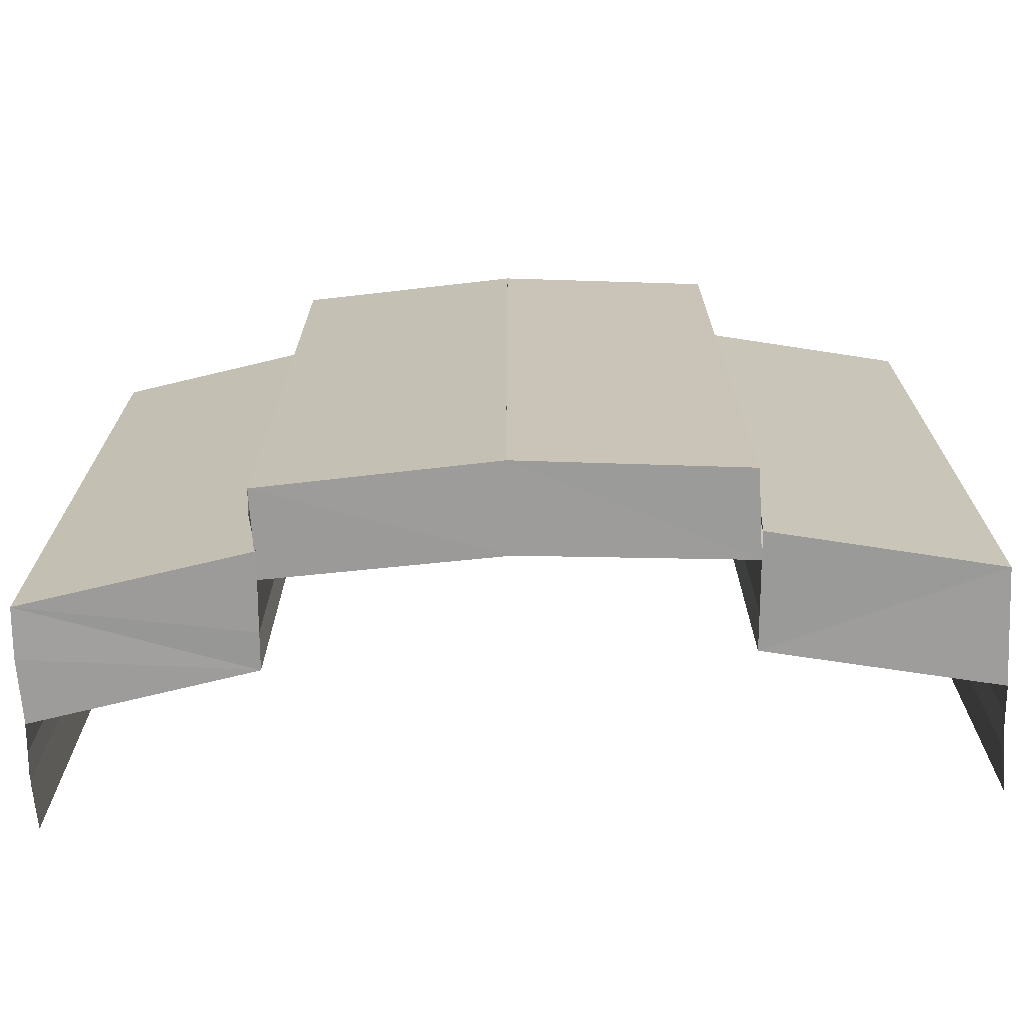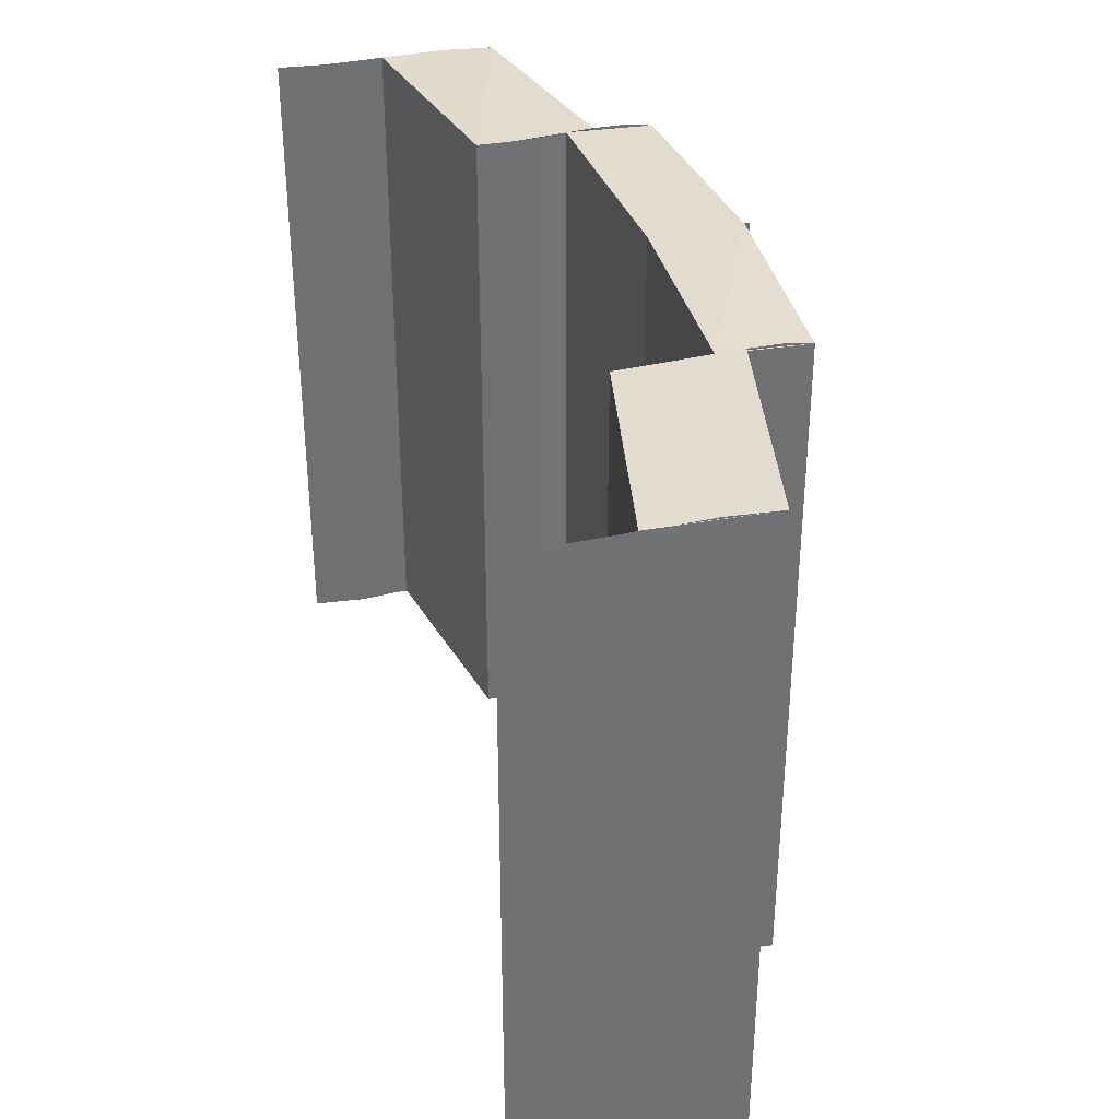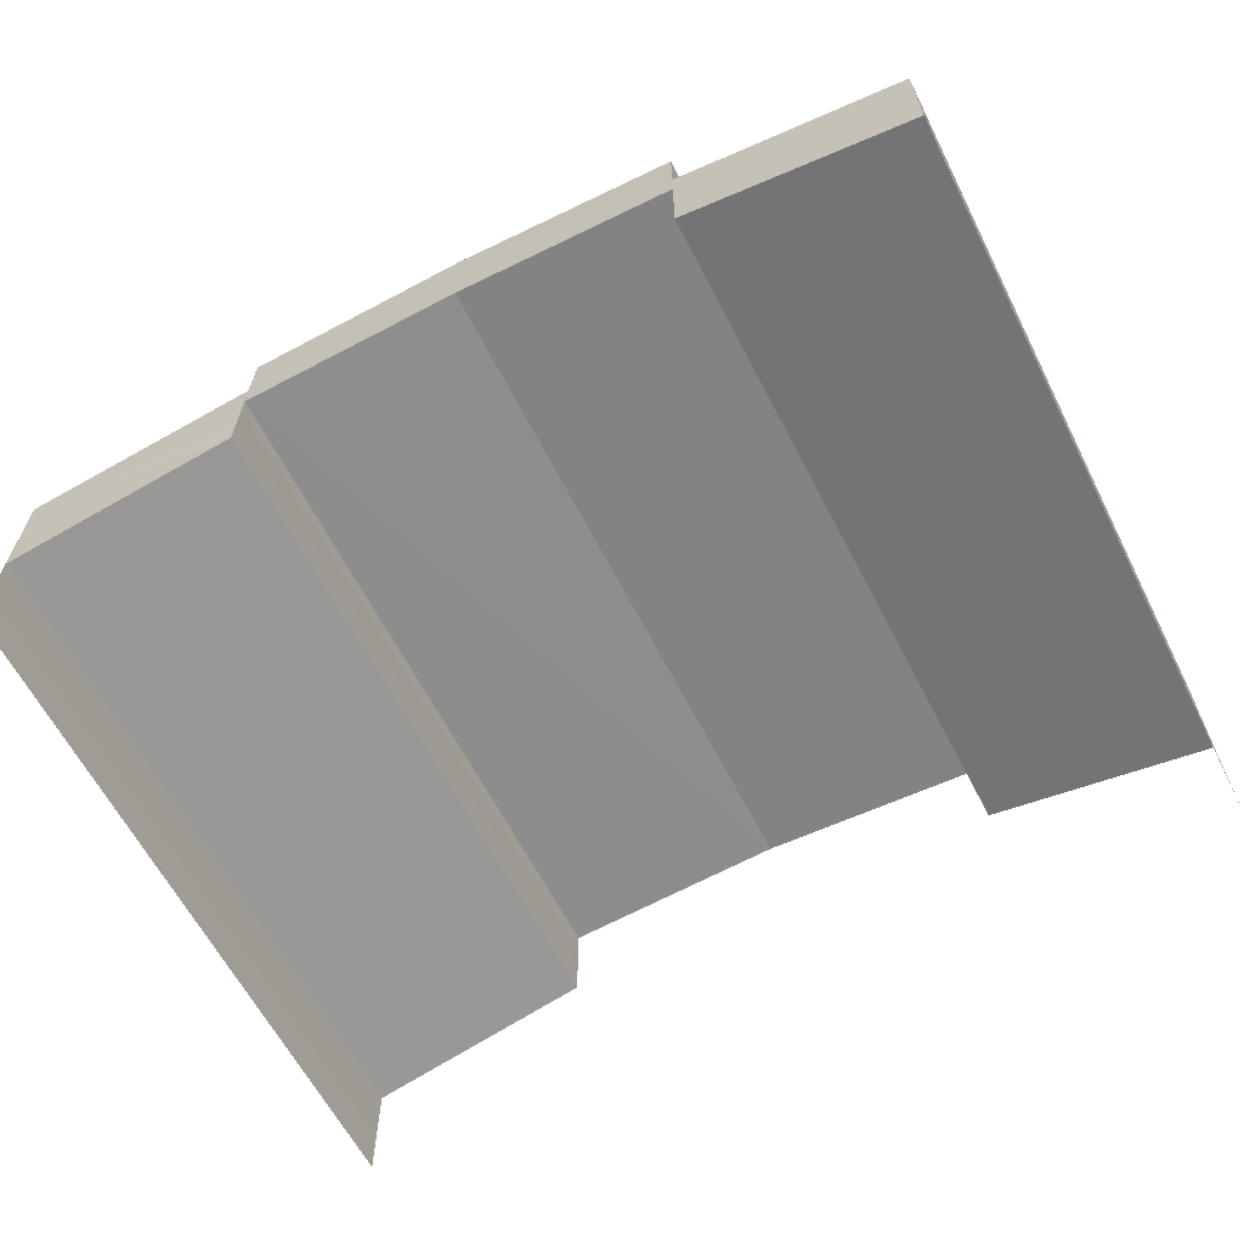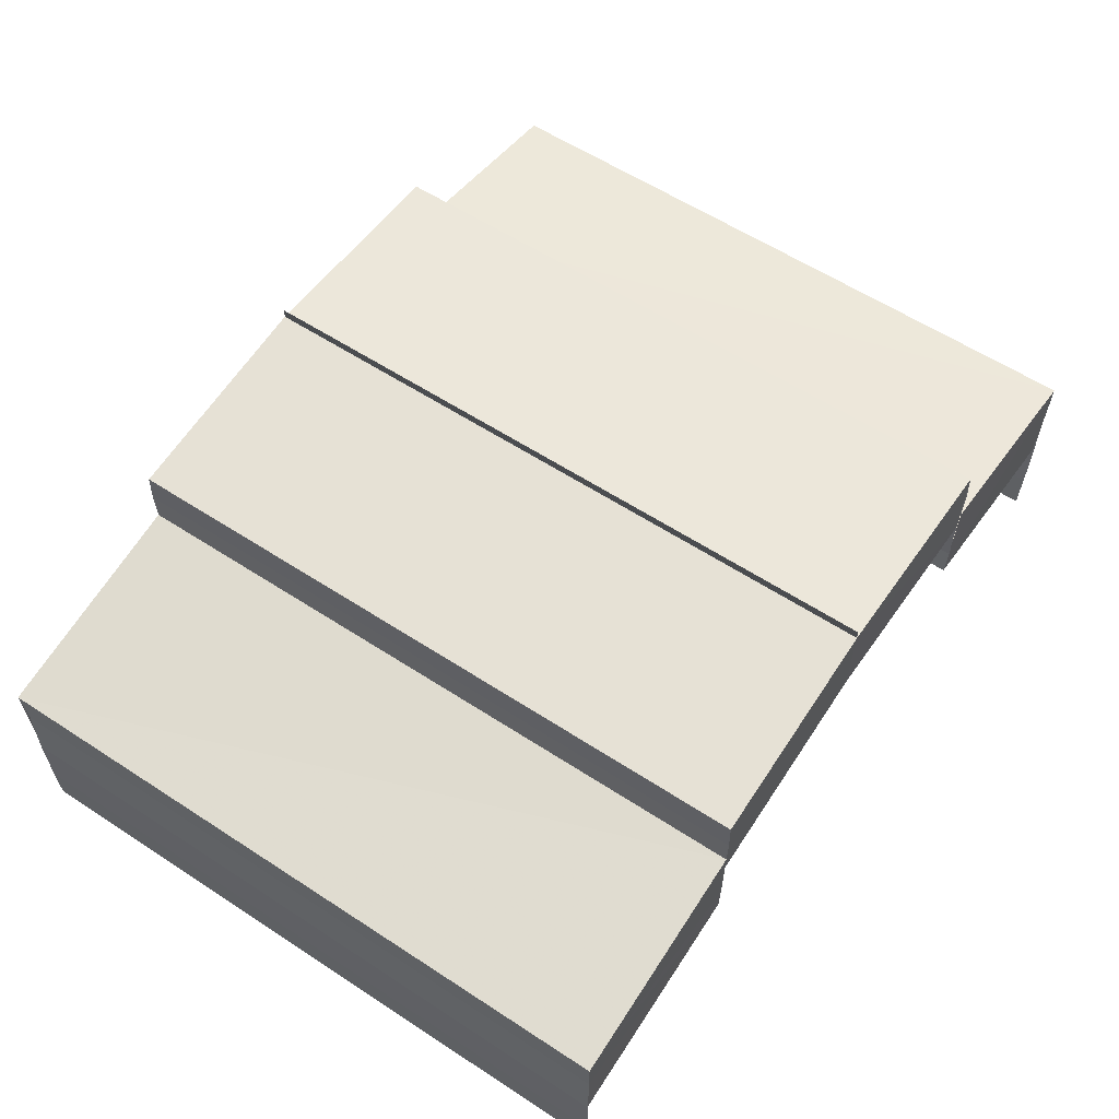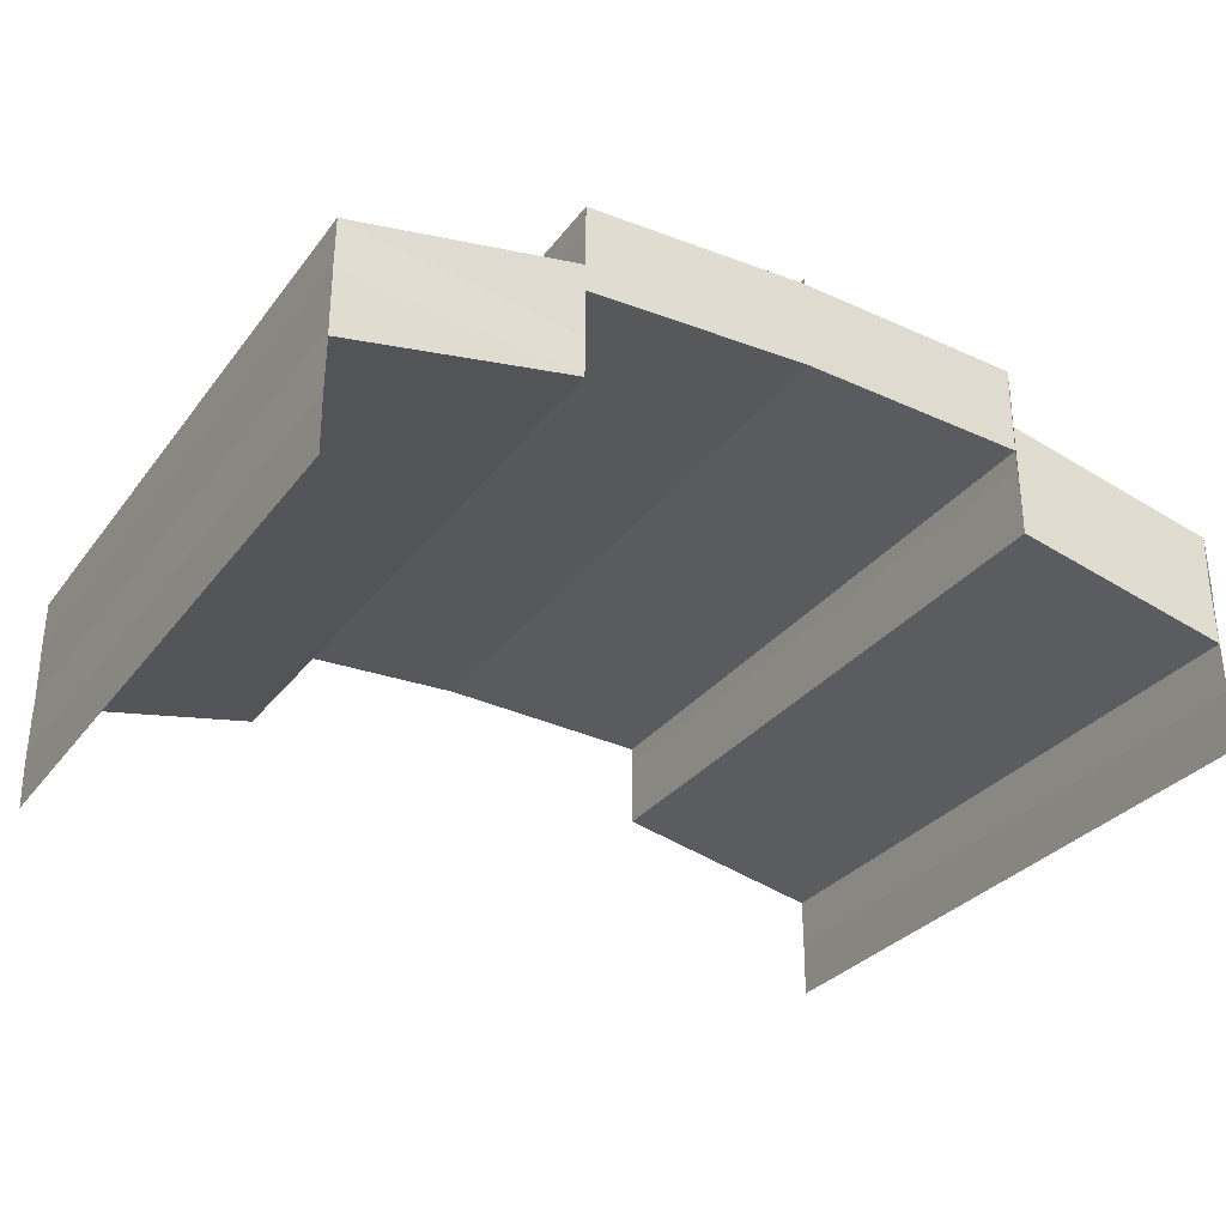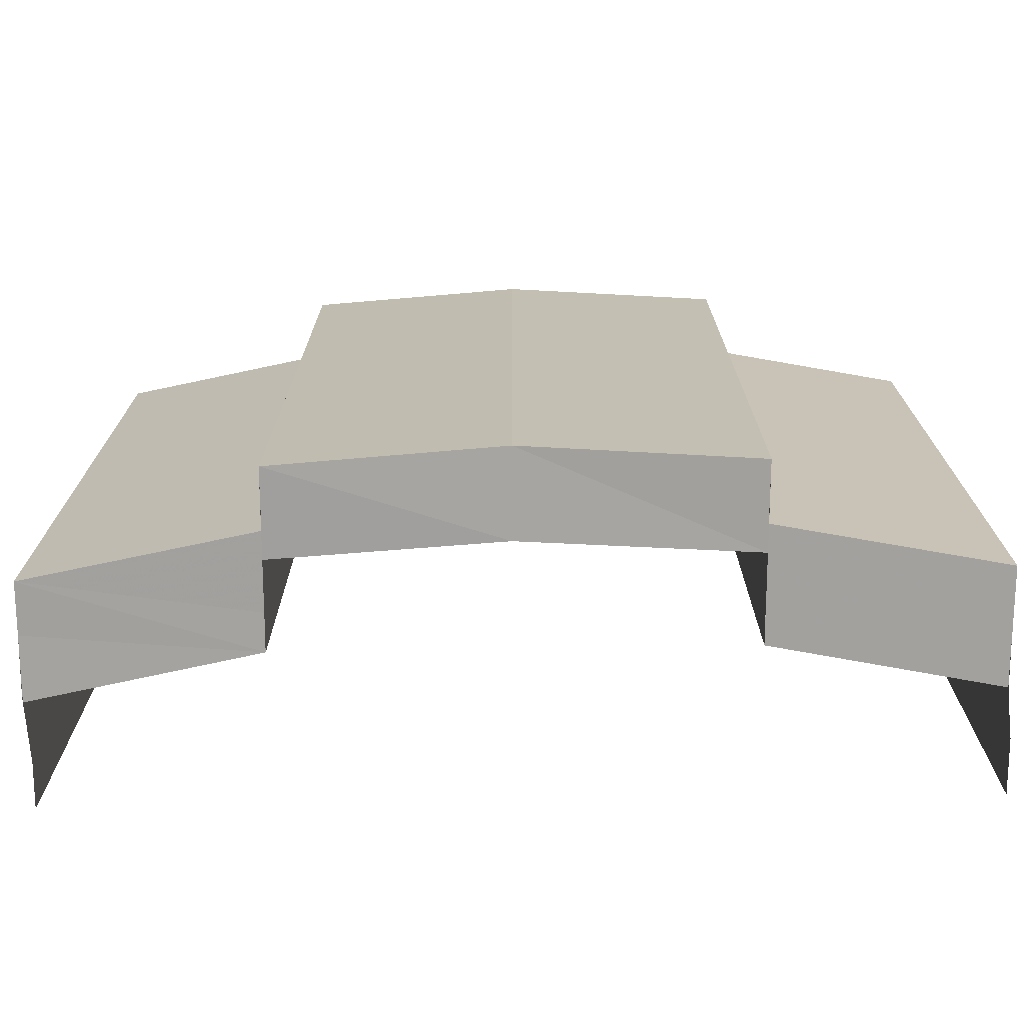
<metadata>
{"format":"obj","ext":"obj","renderer":"f3d","projection":"perspective","resolution":1024,"background":"white","views":[{"elev":-70.3,"azim":2.4,"up":"+Y"},{"elev":34.8,"azim":-105.4,"up":"+Y"},{"elev":-63.1,"azim":27.0,"up":"+Z"},{"elev":59.2,"azim":-56.0,"up":"+Z"},{"elev":-31.1,"azim":149.3,"up":"+Z"},{"elev":-72.4,"azim":1.0,"up":"+Y"}]}
</metadata>
<code>
o 3858
v 2245 1881 7.46
v 2245 1881 7.463
v 2245 1881 7.46
v 2245 1881 7.457
v 2245 1881 7.463
v 2245 1881 7.465
v 2245 1881 7.465
v 2245 1881 7.462
v 2245 1881 7.464
v 2245 1881 7.466
v 2245 1881 7.467
v 2245 1881 7.467
v 2245 1881 7.464
v 2245 1881 7.462
v 2245 1881 7.465
v 2245 1881 7.467
v 2245 1881 7.469
v 2245 1881 7.457
v 2245 1881 7.457
v 2245 1881 7.46
v 2245 1881 7.46
v 2245 1881 7.462
v 2245 1881 7.462
v 2245 1881 7.462
v 2245 1881 7.464
v 2245 1881 7.464
v 2245 1881 7.467
v 2245 1881 7.465
v 2245 1881 7.466
v 2245 1881 7.469
v 2245 1881 7.464
v 2245 1881 7.466
v 2245 1881 7.467
v 2245 1881 7.467
v 2245 1881 7.468
v 2245 1881 7.466
v 2245 1881 7.464
v 2245 1881 7.462
v 2245 1881 7.467
v 2245 1881 7.469
v 2245 1881 7.468
v 2245 1881 7.468
v 2245 1881 7.469
v 2245 1881 7.472
v 2245 1881 7.468
v 2245 1881 7.473
v 2245 1881 7.471
v 2245 1881 7.471
v 2245 1881 7.469
v 2245 1881 7.469
v 2245 1881 7.469
v 2245 1881 7.467
v 2245 1881 7.472
v 2245 1881 7.472
v 2245 1881 7.473
v 2245 1881 7.472
v 2245 1881 7.469
v 2245 1881 7.469
v 2245 1881 7.473
v 2245 1881 7.472
v 2245 1881 7.468
v 2245 1881 7.472
v 2245 1881 7.467
v 2245 1881 7.467
v 2245 1881 7.468
v 2245 1881 7.468
v 2245 1881 7.466
v 2245 1881 7.466
v 2245 1881 7.469
v 2245 1881 7.467
v 2245 1881 7.465
v 2245 1881 7.464
v 2245 1881 7.464
v 2245 1881 7.467
v 2245 1881 7.469
v 2245 1881 7.466
v 2245 1881 7.464
v 2245 1881 7.462
v 2245 1881 7.472
v 2245 1881 7.473
v 2245 1881 7.472
v 2245 1881 7.473
v 2245 1881 7.473
v 2245 1881 7.473
v 2245 1881 7.473
v 2245 1881 7.472
v 2245 1881 7.473
v 2245 1881 7.469
v 2245 1881 7.468
v 2245 1881 7.472
v 2245 1881 7.468
v 2245 1881 7.471
v 2245 1881 7.471
v 2245 1881 7.469
v 2245 1881 7.469
v 2245 1881 7.472
v 2245 1881 7.472
v 2245 1881 7.469
v 2245 1881 7.467
v 2245 1881 7.468
v 2245 1881 7.469
v 2245 1881 7.468
v 2245 1881 7.469
v 2245 1881 7.469
v 2245 1881 7.469
v 2245 1881 7.469
v 2245 1881 7.468
v 2245 1881 7.473
v 2245 1881 7.473
v 2245 1881 7.473
v 2245 1881 7.472
v 2245 1881 7.473
v 2245 1881 7.473
v 2245 1881 7.472
v 2245 1881 7.469
v 2245 1881 7.469
v 2245 1881 7.469
v 2245 1881 7.468
v 2245 1881 7.469
v 2245 1881 7.469
v 2245 1881 7.468
v 2245 1881 7.467
v 2245 1881 7.467
v 2245 1881 7.469
v 2245 1881 7.464
v 2245 1881 7.462
v 2245 1881 7.465
v 2245 1881 7.465
v 2245 1881 7.467
v 2245 1881 7.464
v 2245 1881 7.466
v 2245 1881 7.465
v 2245 1881 7.462
v 2245 1881 7.463
v 2245 1881 7.463
v 2245 1881 7.46
v 2245 1881 7.46
v 2245 1881 7.457
v 2245 1881 7.457
v 2245 1881 7.457
v 2245 1881 7.46
v 2245 1881 7.46
v 2245 1881 7.457
v 2245 1881 7.462
v 2245 1881 7.462
v 2245 1881 7.462
v 2245 1881 7.464
f 1 2 3
f 4 1 3
f 2 5 3
f 2 6 5
f 6 7 5
f 8 9 6
f 9 10 11
f 11 12 7
f 12 13 14
f 15 16 7
f 16 17 12
f 18 3 19
f 19 20 18
f 20 21 4
f 20 22 21
f 22 23 21
f 24 25 23
f 26 27 28
f 29 30 27
f 31 32 26
f 32 33 29
f 33 34 29
f 33 35 34
f 32 36 37
f 31 37 38
f 39 40 31
f 41 42 34
f 42 43 44
f 43 45 46
f 47 44 48
f 47 48 49
f 50 47 49
f 50 51 52
f 53 54 48
f 54 55 35
f 55 56 57
f 58 59 60
f 61 62 59
f 63 64 61
f 65 63 66
f 63 67 64
f 67 68 64
f 69 70 67
f 70 71 72
f 72 73 68
f 73 74 75
f 76 77 68
f 77 78 73
f 79 80 81
f 82 80 83
f 80 84 85
f 80 84 86
f 87 88 89
f 90 91 88
f 92 93 90
f 92 94 93
f 94 95 93
f 96 92 97
f 98 99 95
f 100 101 102
f 103 101 104
f 101 105 106
f 101 105 107
f 108 109 110
f 108 111 110
f 109 112 113
f 111 114 113
f 115 116 117
f 115 118 117
f 116 119 120
f 118 121 120
f 122 123 124
f 125 126 122
f 127 128 123
f 122 127 129
f 129 130 131
f 132 133 130
f 127 134 132
f 134 135 132
f 134 136 135
f 136 137 135
f 138 137 136
f 139 140 137
f 140 139 141
f 142 143 141
f 142 141 144
f 145 142 144
f 145 146 147

</code>
